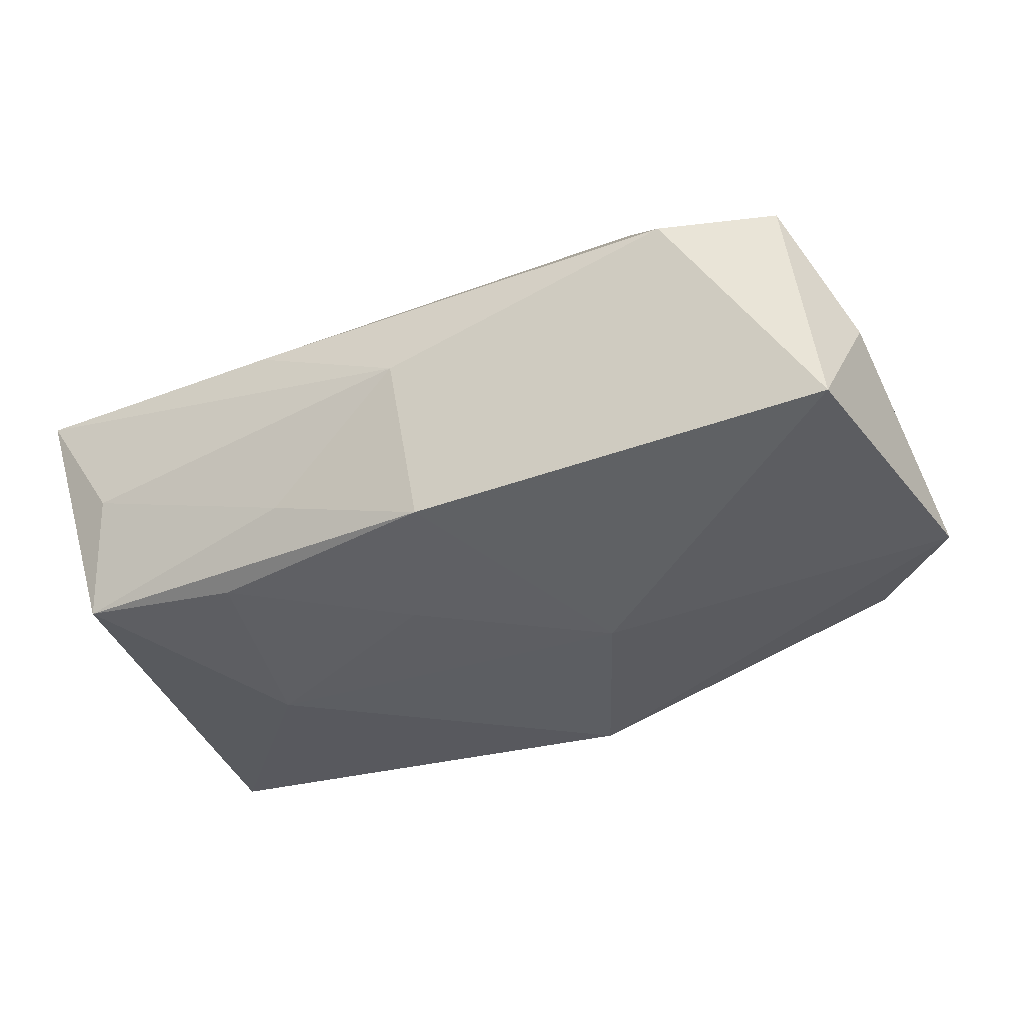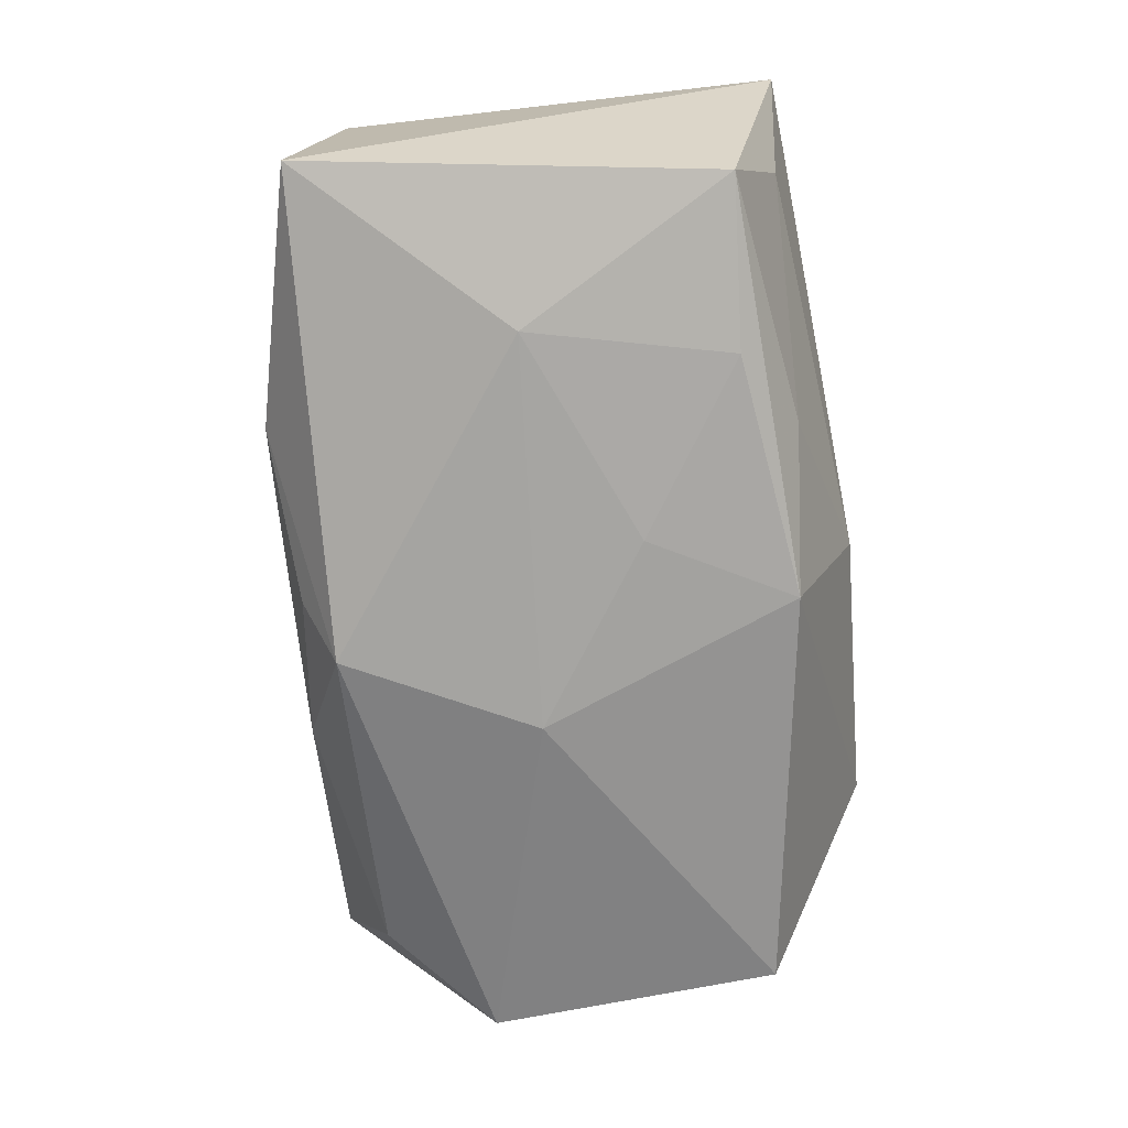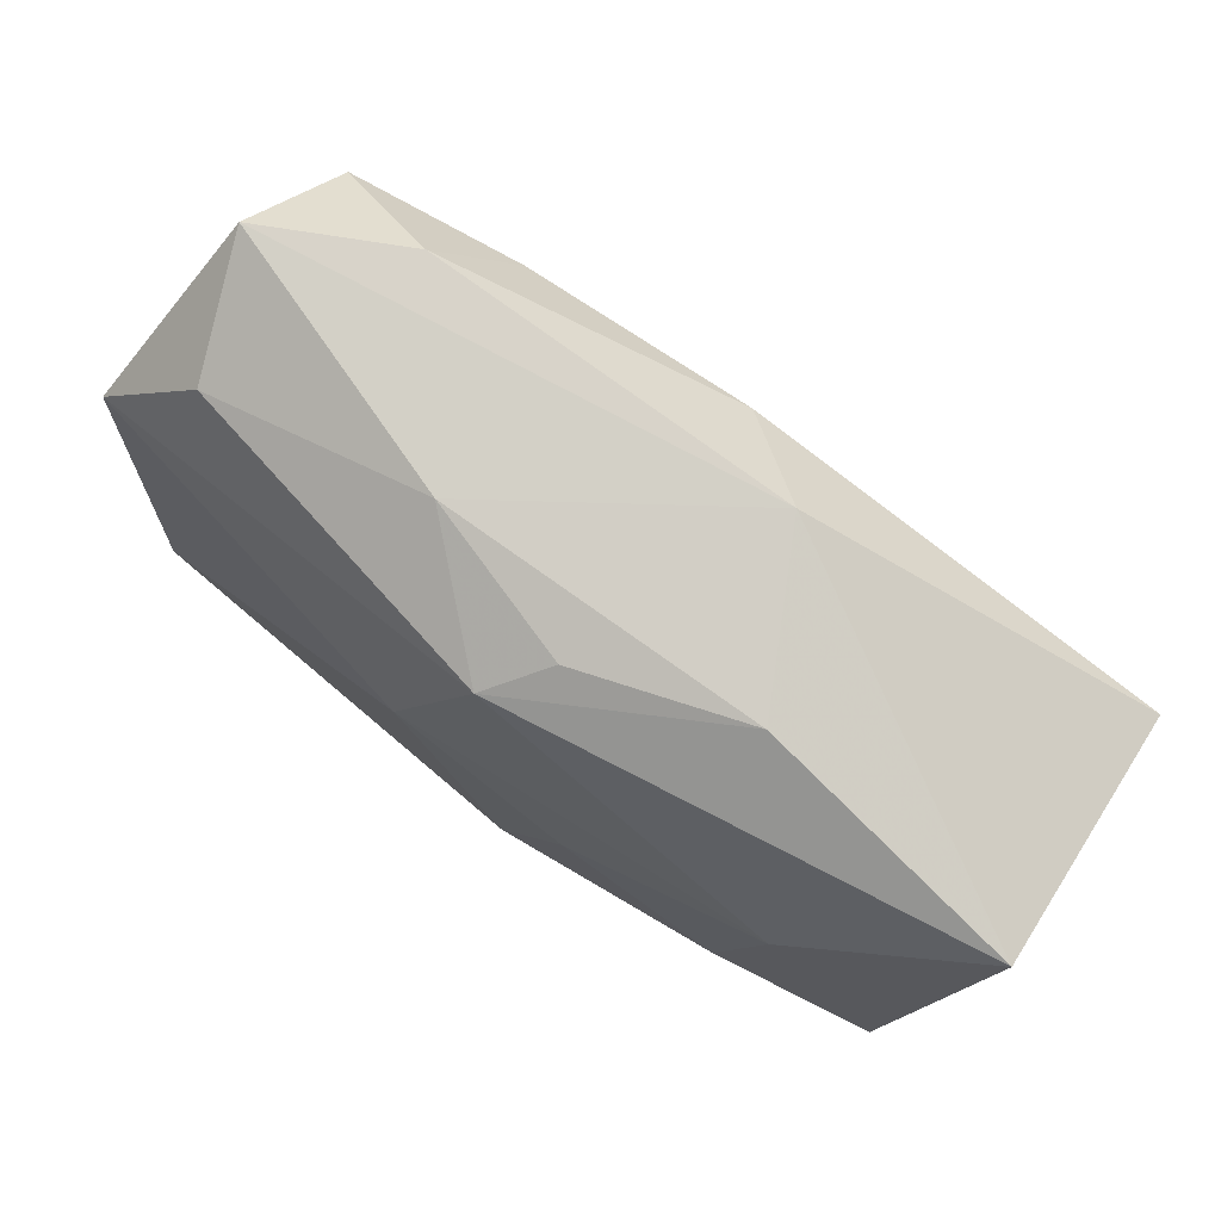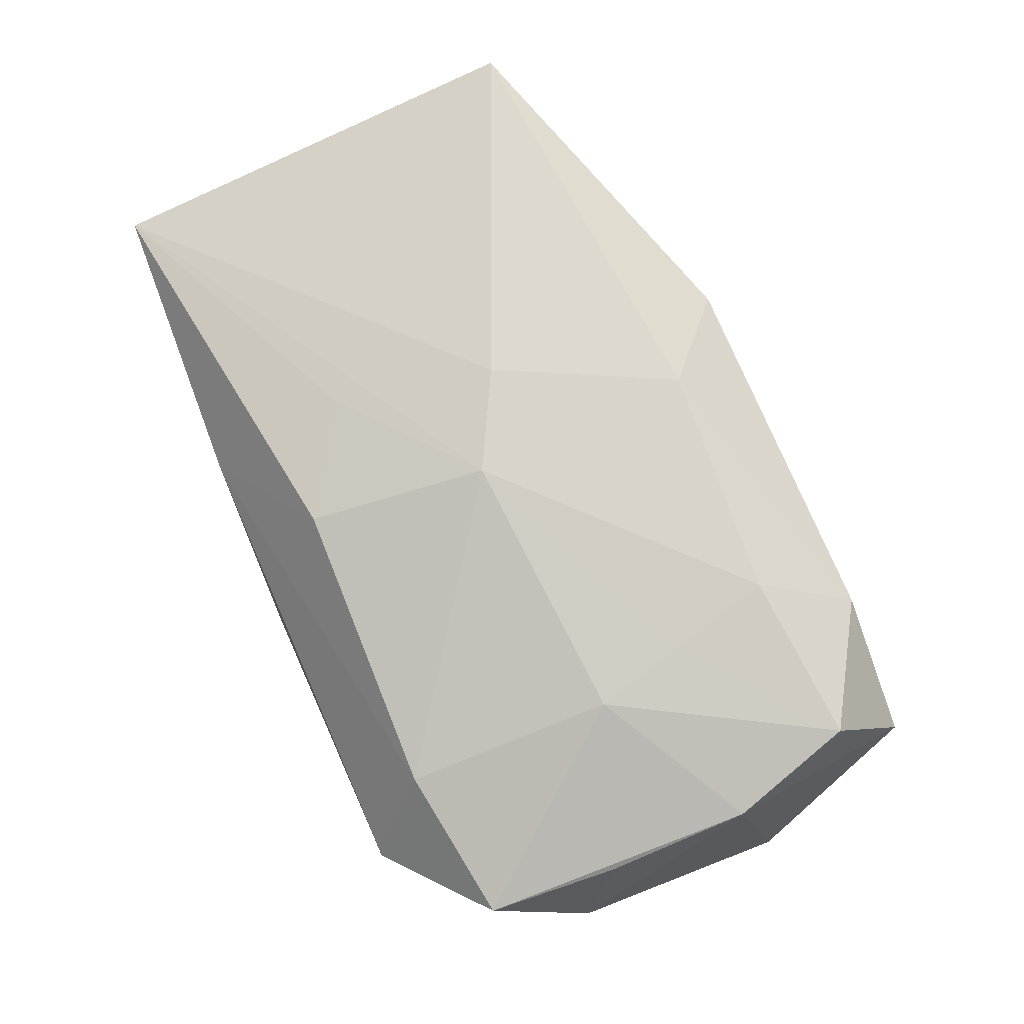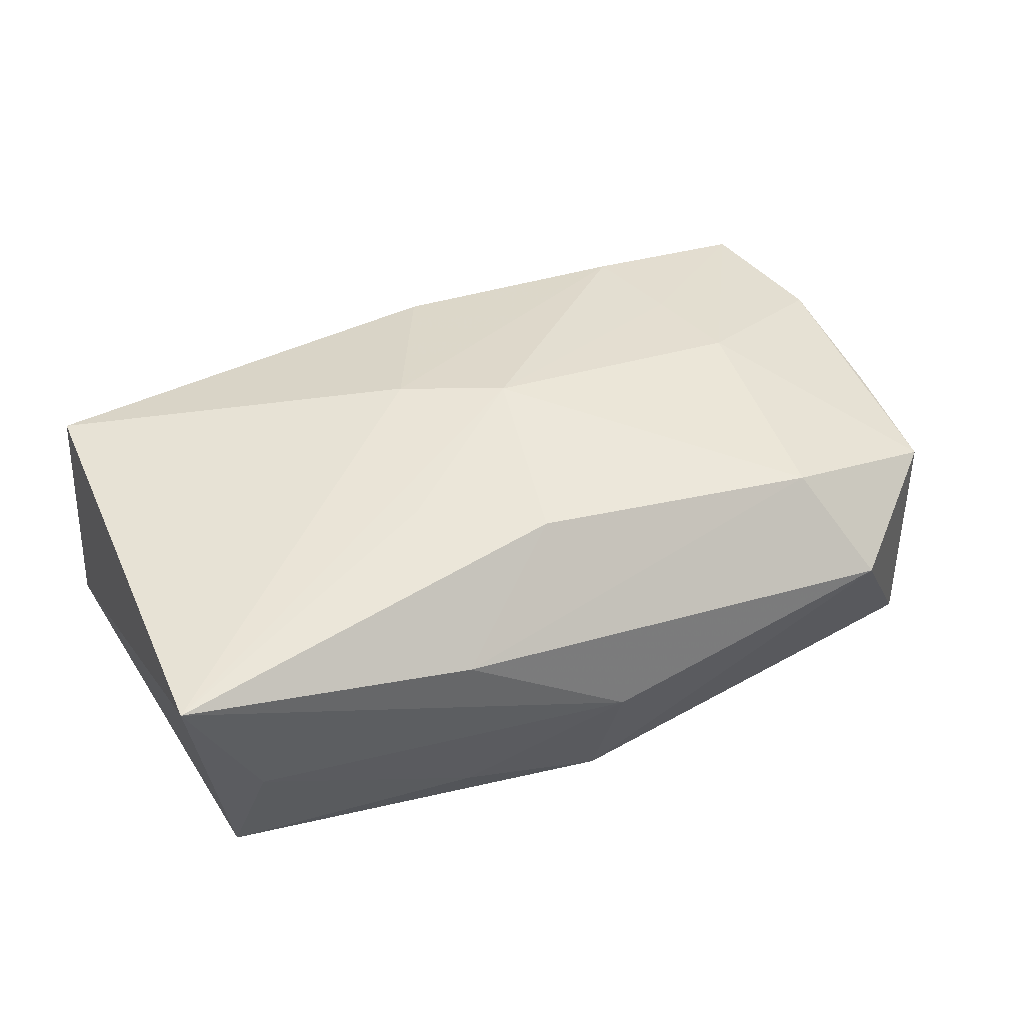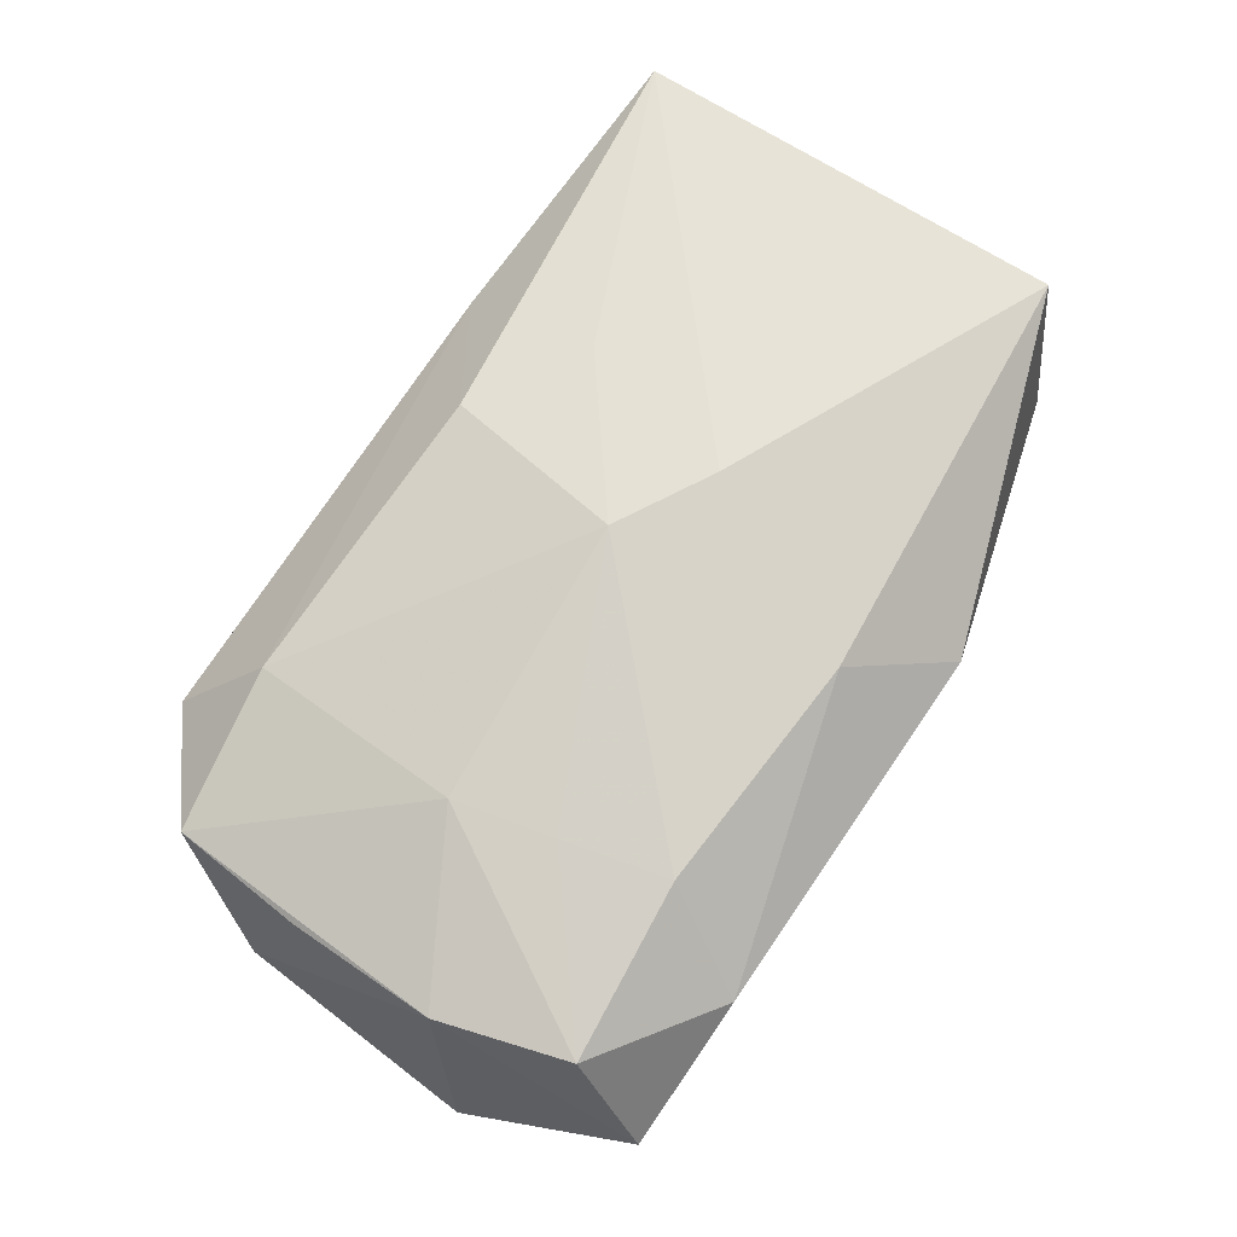
<metadata>
{"format":"obj","ext":"obj","renderer":"f3d","projection":"perspective","resolution":1024,"background":"white","views":[{"elev":-43.2,"azim":25.7,"up":"+Z"},{"elev":-72.4,"azim":-82.8,"up":"+Z"},{"elev":74.2,"azim":-146.4,"up":"+Y"},{"elev":79.7,"azim":66.8,"up":"+Z"},{"elev":37.9,"azim":-23.2,"up":"+Z"},{"elev":74.6,"azim":124.3,"up":"+Z"}]}
</metadata>
<code>
v 0.03489 -0.01663 0.008901
v -0.002107 0.01756 0.01438
v -0.01236 -0.02098 -0.01128
v 0.03577 -0.00534 0.009991
v -0.0009547 -0.002326 0.01675
v 0.03583 0.007094 0.01188
v -0.03813 0.01733 -0.009492
v -0.009272 0.002079 0.01622
v 0.0263 -0.02426 0.003082
v -0.03782 -0.02298 0.007898
v -0.003512 -0.01786 0.01316
v -0.01946 -0.0167 -0.01514
v 0.02213 0.0246 0.009269
v 0.03256 0.01785 0.01341
v -0.01314 -0.01204 0.01331
v -0.03347 -0.0178 -0.01335
v -0.02327 0.0003812 -0.01466
v -0.00174 0.02153 -0.009789
v -0.03143 -0.02166 -0.00345
v 0.02224 -0.0005699 0.01474
v 0.03429 0.02443 0.003802
v 0.000933 -0.02499 -0.003339
v 0.002369 0.01888 -0.01417
v -0.005416 -0.007442 -0.01586
v -0.009563 0.0246 0.007554
v 0.02023 0.00766 0.01486
v -0.01327 -0.02435 0.005181
v -0.03789 0.01419 0.01214
v 0.0009078 -0.0194 -0.01586
v -0.01602 0.02274 -0.006064
v 0.03112 0.01949 -0.006861
v 0.02152 -0.01853 0.01115
v 0.03644 -0.01433 -0.01221
v 0.0388 -0.008647 -0.000519
v 0.01151 0.02336 -0.005118
v 0.009597 0.002652 -0.01586
v 0.03979 0.01077 -0.009297
v 0.01799 0.01639 0.01492
f 10 28 7
f 5 10 15
f 15 11 5
f 10 11 15
f 22 29 9
f 10 7 16
f 23 7 30
f 30 18 23
f 5 11 32
f 5 38 8
f 8 10 5
f 8 28 10
f 25 7 28
f 25 30 7
f 5 32 20
f 27 22 9
f 10 22 27
f 9 32 27
f 27 11 10
f 27 32 11
f 9 29 33
f 19 22 10
f 10 16 19
f 29 22 3
f 3 16 29
f 22 19 3
f 3 19 16
f 12 24 29
f 29 16 12
f 18 30 35
f 23 18 35
f 35 25 21
f 30 25 35
f 2 25 28
f 28 8 2
f 2 8 38
f 21 25 13
f 13 2 38
f 25 2 13
f 21 13 14
f 14 13 38
f 9 33 1
f 1 32 9
f 1 20 32
f 36 33 29
f 29 24 36
f 23 37 36
f 36 37 33
f 24 12 17
f 23 36 17
f 17 36 24
f 17 7 23
f 17 16 7
f 17 12 16
f 6 14 20
f 6 1 4
f 20 1 6
f 21 14 6
f 6 37 21
f 26 14 38
f 20 14 26
f 26 38 5
f 5 20 26
f 34 1 33
f 33 37 34
f 4 1 34
f 34 6 4
f 37 6 34
f 31 37 23
f 21 37 31
f 23 35 31
f 31 35 21

</code>
